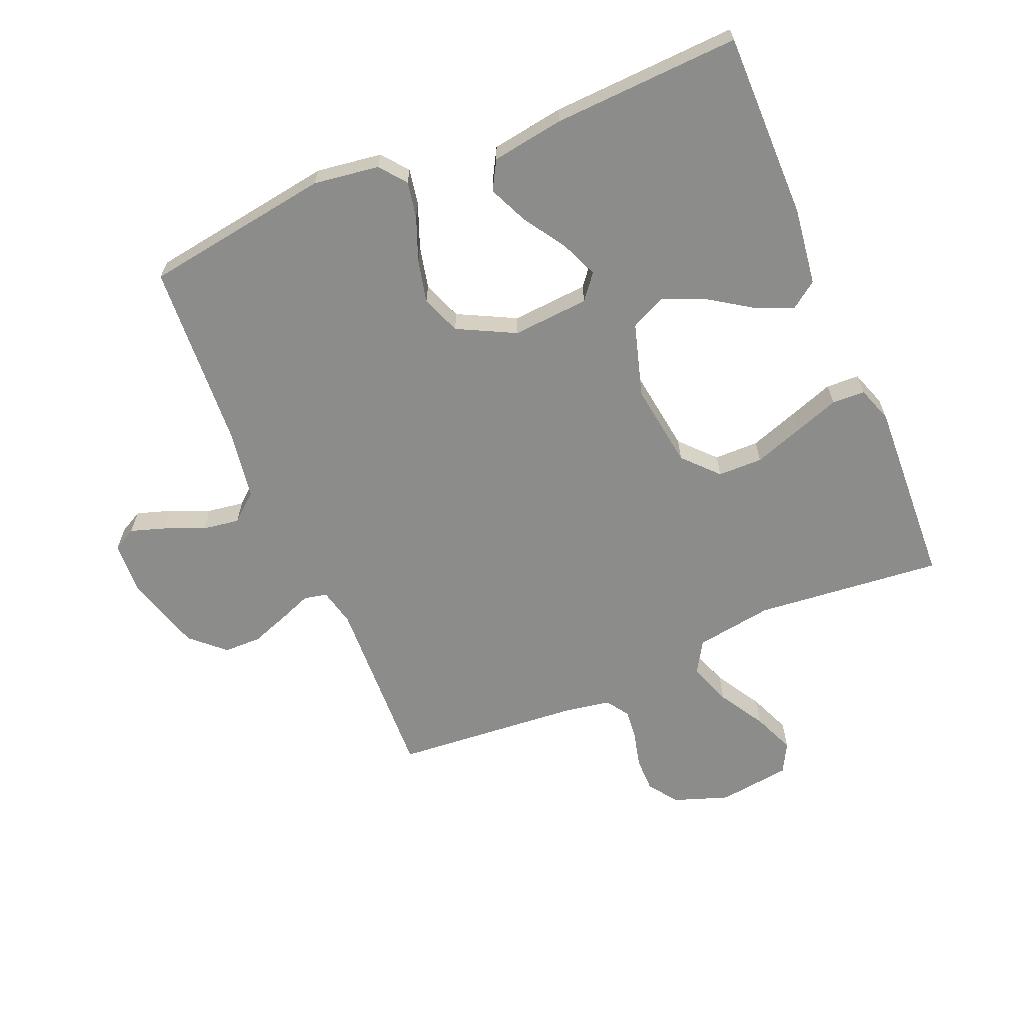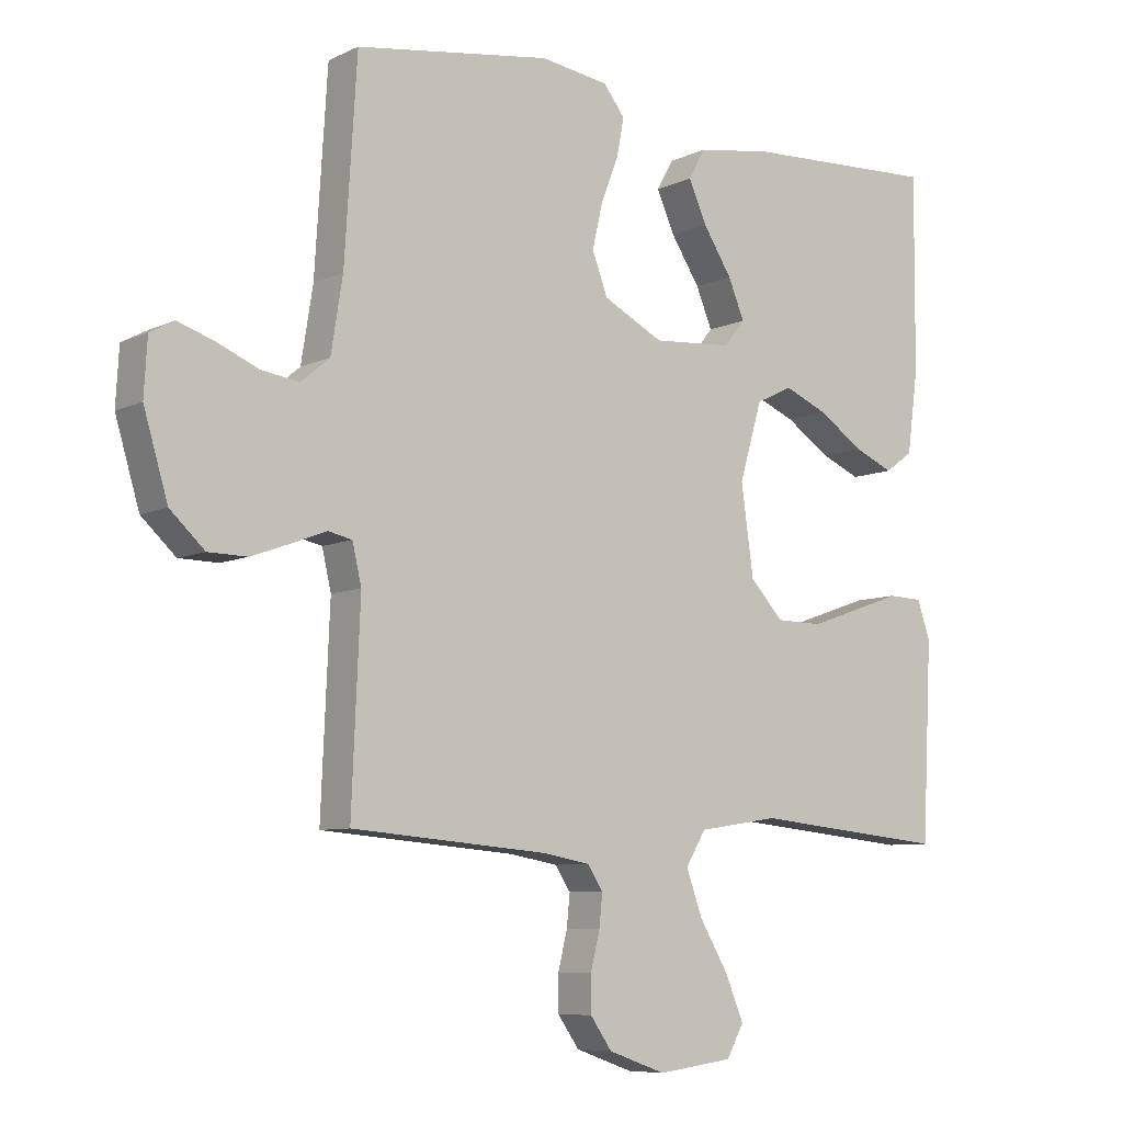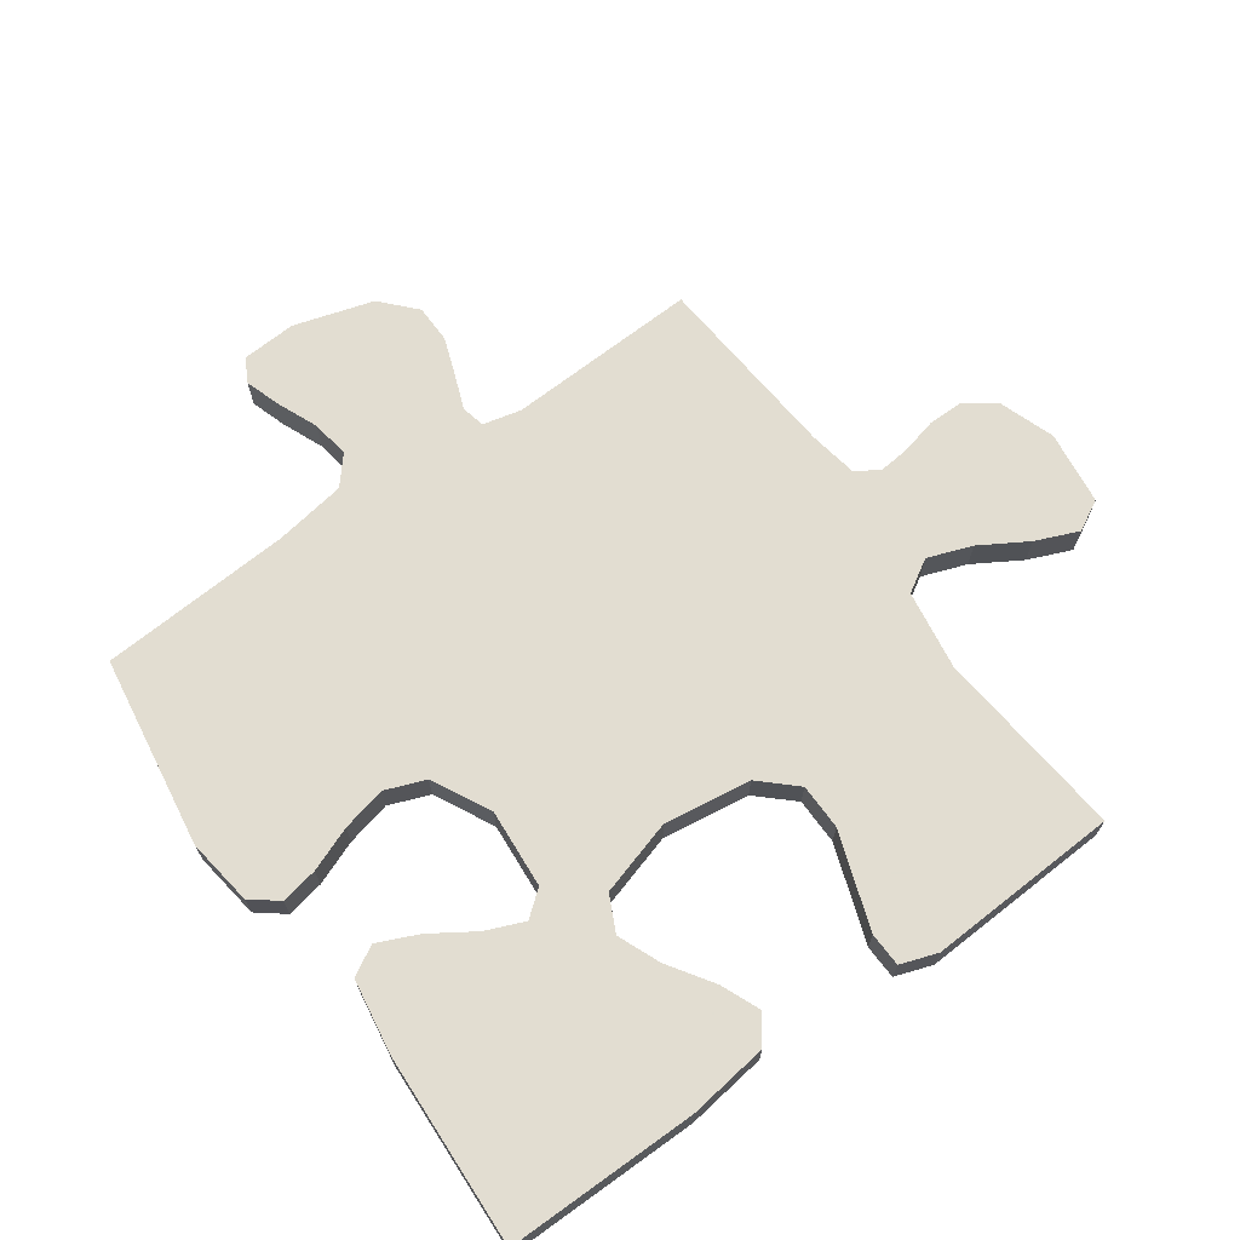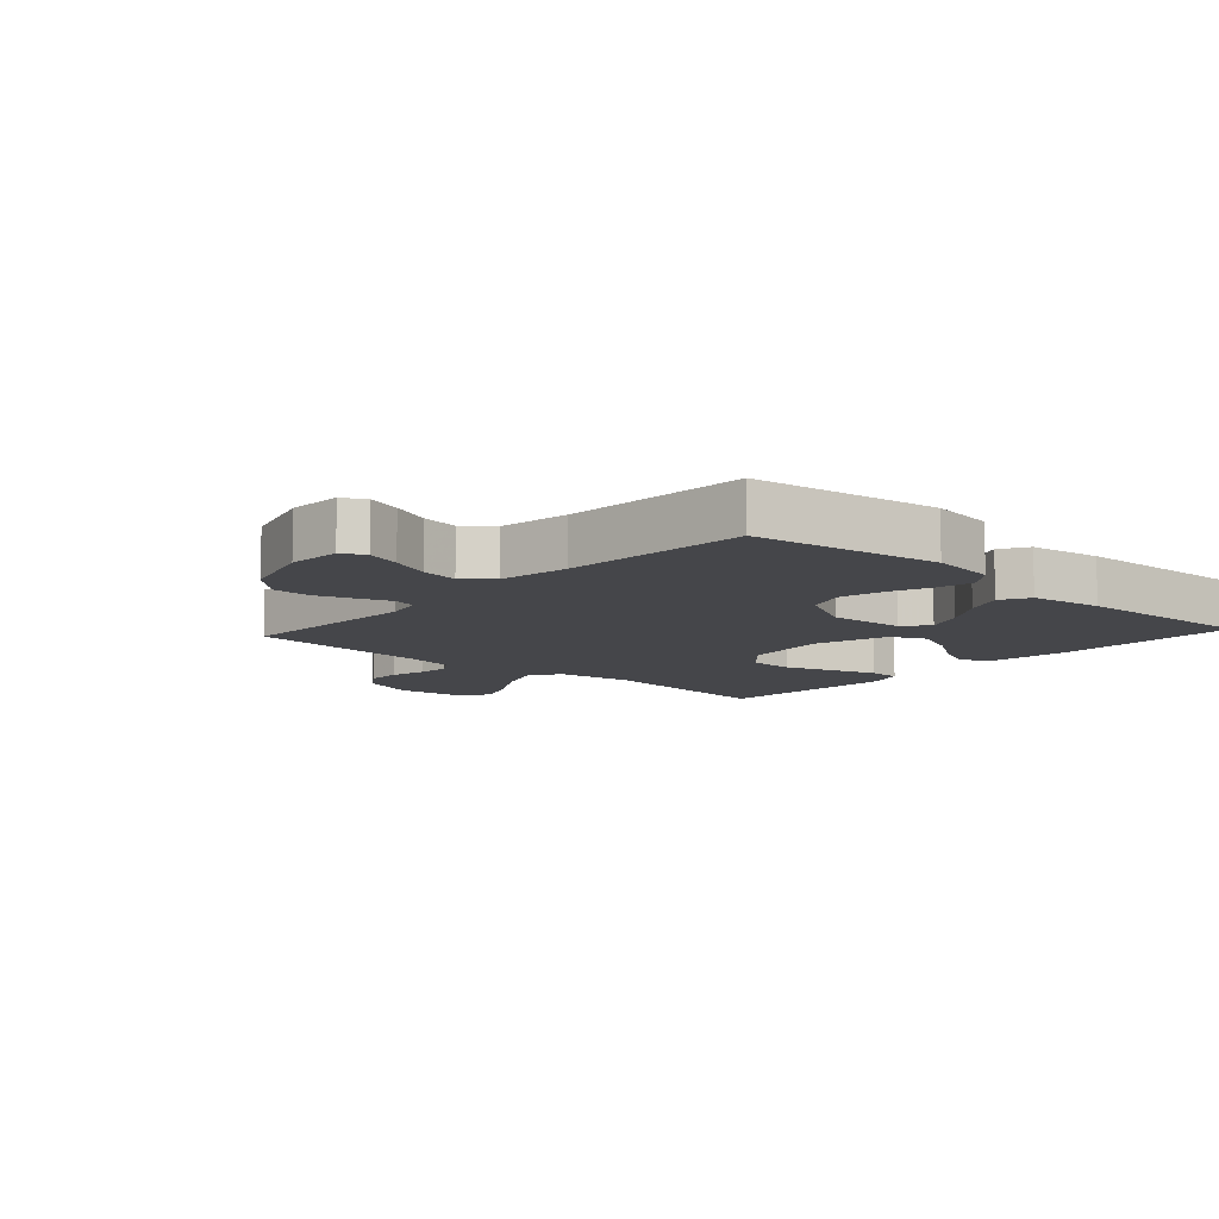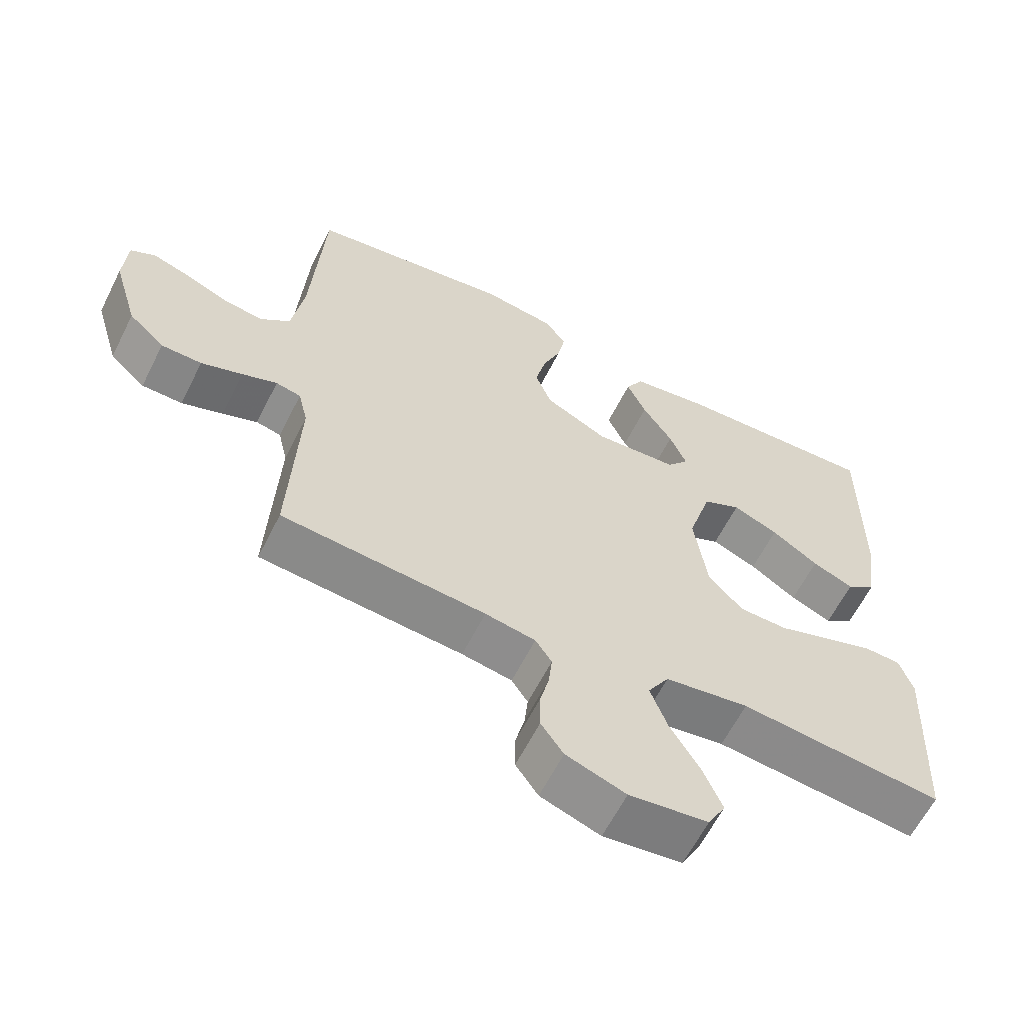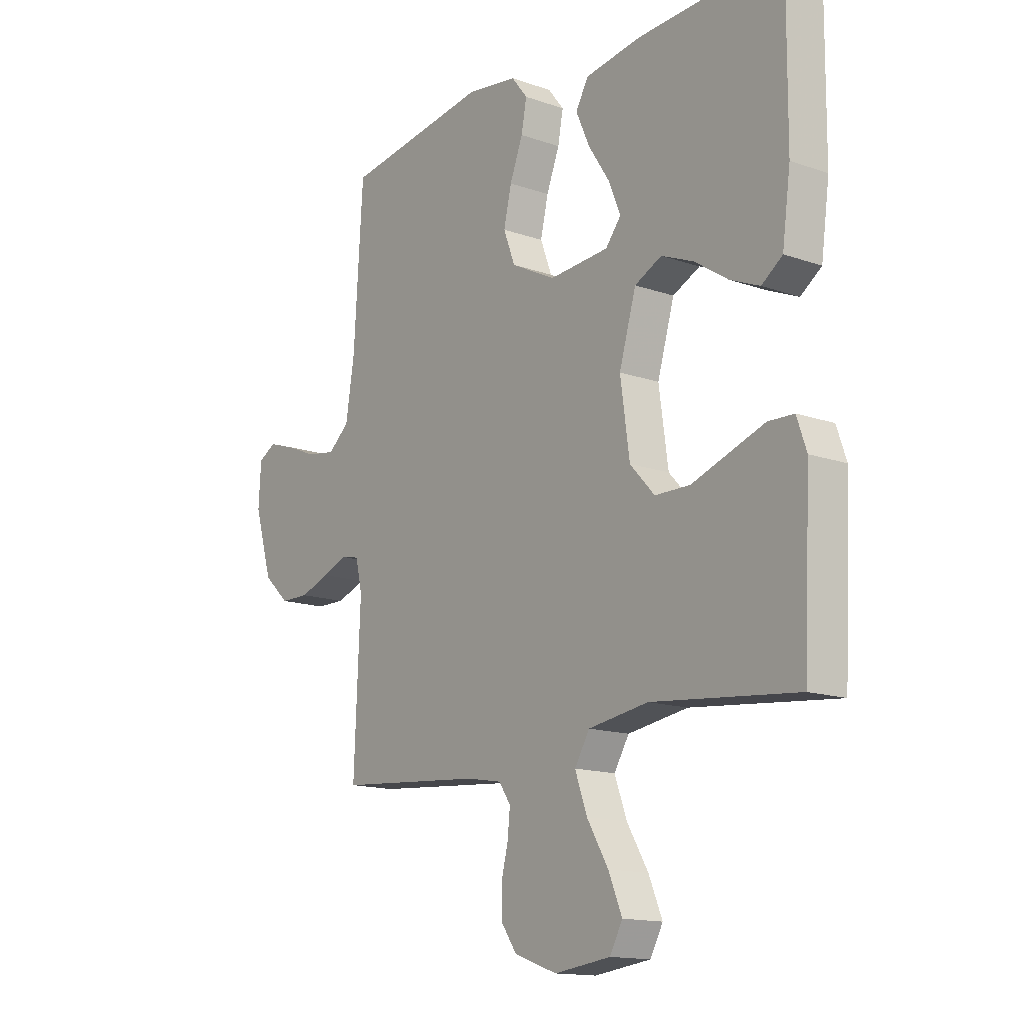
<metadata>
{"format":"obj","ext":"obj","renderer":"f3d","projection":"perspective","resolution":1024,"background":"white","views":[{"elev":-64.1,"azim":22.9,"up":"+Y"},{"elev":-7.7,"azim":-37.7,"up":"+Z"},{"elev":68.6,"azim":54.6,"up":"+Y"},{"elev":-9.9,"azim":-42.3,"up":"+Y"},{"elev":-61.8,"azim":-26.7,"up":"+Z"},{"elev":-14.5,"azim":52.7,"up":"+Z"}]}
</metadata>
<code>
v -0.5 0.07 0.5
v -0.2 0.07 0.545
v -0.095 0.07 0.53
v -0.062 0.07 0.488
v -0.073 0.07 0.43
v -0.1 0.07 0.361
v -0.116 0.07 0.292
v -0.092 0.07 0.229
v 0 0.07 0.182
v 0.123 0.07 0.191
v 0.155 0.07 0.231
v 0.13 0.07 0.291
v 0.086 0.07 0.359
v 0.058 0.07 0.422
v 0.084 0.07 0.468
v 0.2 0.07 0.486
v 0.5 0.07 0.5
v 0.498 0.07 0.2
v 0.481 0.07 0.076
v 0.438 0.07 0.045
v 0.377 0.07 0.071
v 0.308 0.07 0.117
v 0.241 0.07 0.145
v 0.185 0.07 0.118
v 0.15 0.07 0
v 0.169 0.07 -0.136
v 0.22 0.07 -0.191
v 0.292 0.07 -0.192
v 0.37 0.07 -0.165
v 0.442 0.07 -0.14
v 0.495 0.07 -0.142
v 0.515 0.07 -0.2
v 0.5 0.07 -0.5
v 0.2 0.07 -0.47
v 0.076 0.07 -0.489
v 0.045 0.07 -0.54
v 0.07 0.07 -0.609
v 0.114 0.07 -0.683
v 0.142 0.07 -0.75
v 0.116 0.07 -0.798
v 0 0.07 -0.813
v -0.088 0.07 -0.782
v -0.121 0.07 -0.735
v -0.121 0.07 -0.68
v -0.107 0.07 -0.623
v -0.102 0.07 -0.574
v -0.126 0.07 -0.538
v -0.2 0.07 -0.525
v -0.5 0.07 -0.5
v -0.487 0.07 -0.2
v -0.501 0.07 -0.14
v -0.538 0.07 -0.132
v -0.59 0.07 -0.152
v -0.651 0.07 -0.174
v -0.711 0.07 -0.173
v -0.764 0.07 -0.124
v -0.801 0.07 0
v -0.796 0.07 0.085
v -0.759 0.07 0.105
v -0.704 0.07 0.087
v -0.64 0.07 0.06
v -0.581 0.07 0.051
v -0.537 0.07 0.088
v -0.519 0.07 0.2
v -0.5 0 0.5
v -0.2 0 0.545
v -0.095 0 0.53
v -0.062 0 0.488
v -0.073 0 0.43
v -0.1 0 0.361
v -0.116 0 0.292
v -0.092 0 0.229
v 0 0 0.182
v 0.123 0 0.191
v 0.155 0 0.231
v 0.13 0 0.291
v 0.086 0 0.359
v 0.058 0 0.422
v 0.084 0 0.468
v 0.2 0 0.486
v 0.5 0 0.5
v 0.498 0 0.2
v 0.481 0 0.076
v 0.438 0 0.045
v 0.377 0 0.071
v 0.308 0 0.117
v 0.241 0 0.145
v 0.185 0 0.118
v 0.15 0 0
v 0.169 0 -0.136
v 0.22 0 -0.191
v 0.292 0 -0.192
v 0.37 0 -0.165
v 0.442 0 -0.14
v 0.495 0 -0.142
v 0.515 0 -0.2
v 0.5 0 -0.5
v 0.2 0 -0.47
v 0.076 0 -0.489
v 0.045 0 -0.54
v 0.07 0 -0.609
v 0.114 0 -0.683
v 0.142 0 -0.75
v 0.116 0 -0.798
v 0 0 -0.813
v -0.088 0 -0.782
v -0.121 0 -0.735
v -0.121 0 -0.68
v -0.107 0 -0.623
v -0.102 0 -0.574
v -0.126 0 -0.538
v -0.2 0 -0.525
v -0.5 0 -0.5
v -0.487 0 -0.2
v -0.501 0 -0.14
v -0.538 0 -0.132
v -0.59 0 -0.152
v -0.651 0 -0.174
v -0.711 0 -0.173
v -0.764 0 -0.124
v -0.801 0 0
v -0.796 0 0.085
v -0.759 0 0.105
v -0.704 0 0.087
v -0.64 0 0.06
v -0.581 0 0.051
v -0.537 0 0.088
v -0.519 0 0.2
f 59 60 61
f 58 59 61
f 57 58 61
f 56 57 61
f 55 56 61
f 54 55 61
f 53 54 61
f 52 53 61
f 51 52 61 62
f 48 49 50
f 47 48 50 51
f 43 44 45
f 42 43 45
f 41 42 45
f 40 41 45
f 39 40 45
f 38 39 45
f 37 38 45
f 36 37 45 46
f 35 36 46 47
f 32 33 34
f 31 32 34
f 30 31 34
f 29 30 34
f 28 29 34 35
f 27 28 35 47
f 20 21 22
f 19 20 22
f 18 19 22
f 17 18 22
f 16 17 22
f 15 16 22
f 14 15 22
f 13 14 22
f 12 13 22
f 11 12 22 23
f 10 11 23 24
f 4 5 6
f 3 4 6
f 2 3 6
f 1 2 6
f 64 1 6
f 63 64 6 7
f 51 62 63
f 47 51 63
f 27 47 63
f 26 27 63
f 25 26 63
f 24 25 63
f 10 24 63
f 9 10 63
f 8 9 63
f 7 8 63
f 125 124 123
f 125 123 122
f 125 122 121
f 125 121 120
f 125 120 119
f 125 119 118
f 125 118 117
f 125 117 116
f 126 125 116 115
f 114 113 112
f 115 114 112 111
f 109 108 107
f 109 107 106
f 109 106 105
f 109 105 104
f 109 104 103
f 109 103 102
f 109 102 101
f 110 109 101 100
f 111 110 100 99
f 98 97 96
f 98 96 95
f 98 95 94
f 98 94 93
f 99 98 93 92
f 111 99 92 91
f 86 85 84
f 86 84 83
f 86 83 82
f 86 82 81
f 86 81 80
f 86 80 79
f 86 79 78
f 86 78 77
f 86 77 76
f 87 86 76 75
f 88 87 75 74
f 70 69 68
f 70 68 67
f 70 67 66
f 70 66 65
f 70 65 128
f 71 70 128 127
f 127 126 115
f 127 115 111
f 127 111 91
f 127 91 90
f 127 90 89
f 127 89 88
f 127 88 74
f 127 74 73
f 127 73 72
f 127 72 71
f 1 65 66 2
f 2 66 67 3
f 3 67 68 4
f 4 68 69 5
f 5 69 70 6
f 6 70 71 7
f 7 71 72 8
f 8 72 73 9
f 9 73 74 10
f 10 74 75 11
f 11 75 76 12
f 12 76 77 13
f 13 77 78 14
f 14 78 79 15
f 15 79 80 16
f 16 80 81 17
f 17 81 82 18
f 18 82 83 19
f 19 83 84 20
f 20 84 85 21
f 21 85 86 22
f 22 86 87 23
f 23 87 88 24
f 24 88 89 25
f 25 89 90 26
f 26 90 91 27
f 27 91 92 28
f 28 92 93 29
f 29 93 94 30
f 30 94 95 31
f 31 95 96 32
f 32 96 97 33
f 33 97 98 34
f 34 98 99 35
f 35 99 100 36
f 36 100 101 37
f 37 101 102 38
f 38 102 103 39
f 39 103 104 40
f 40 104 105 41
f 41 105 106 42
f 42 106 107 43
f 43 107 108 44
f 44 108 109 45
f 45 109 110 46
f 46 110 111 47
f 47 111 112 48
f 48 112 113 49
f 49 113 114 50
f 50 114 115 51
f 51 115 116 52
f 52 116 117 53
f 53 117 118 54
f 54 118 119 55
f 55 119 120 56
f 56 120 121 57
f 57 121 122 58
f 58 122 123 59
f 59 123 124 60
f 60 124 125 61
f 61 125 126 62
f 62 126 127 63
f 63 127 128 64
f 64 128 65 1

</code>
